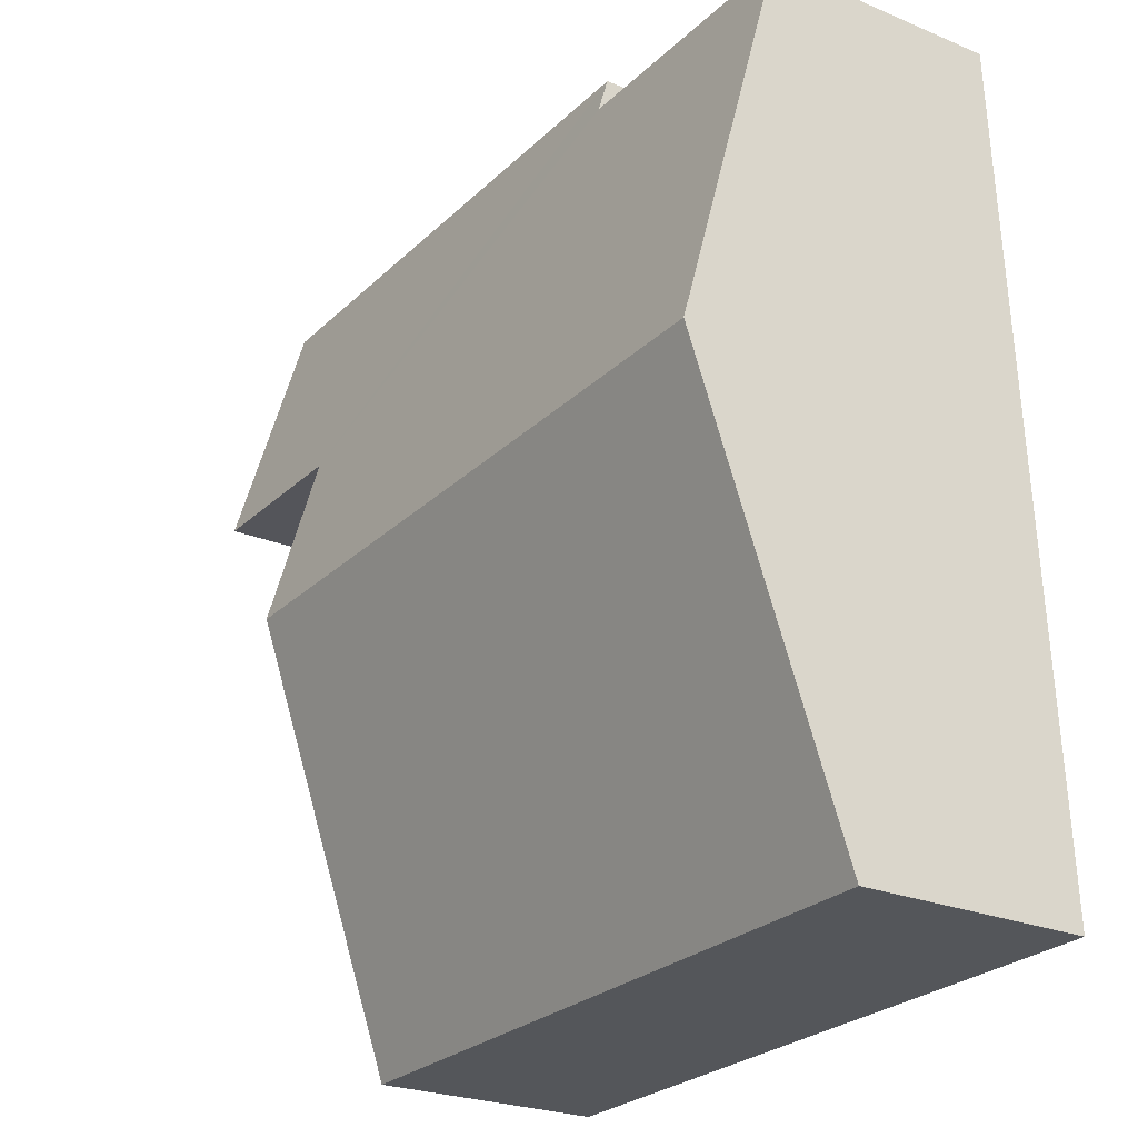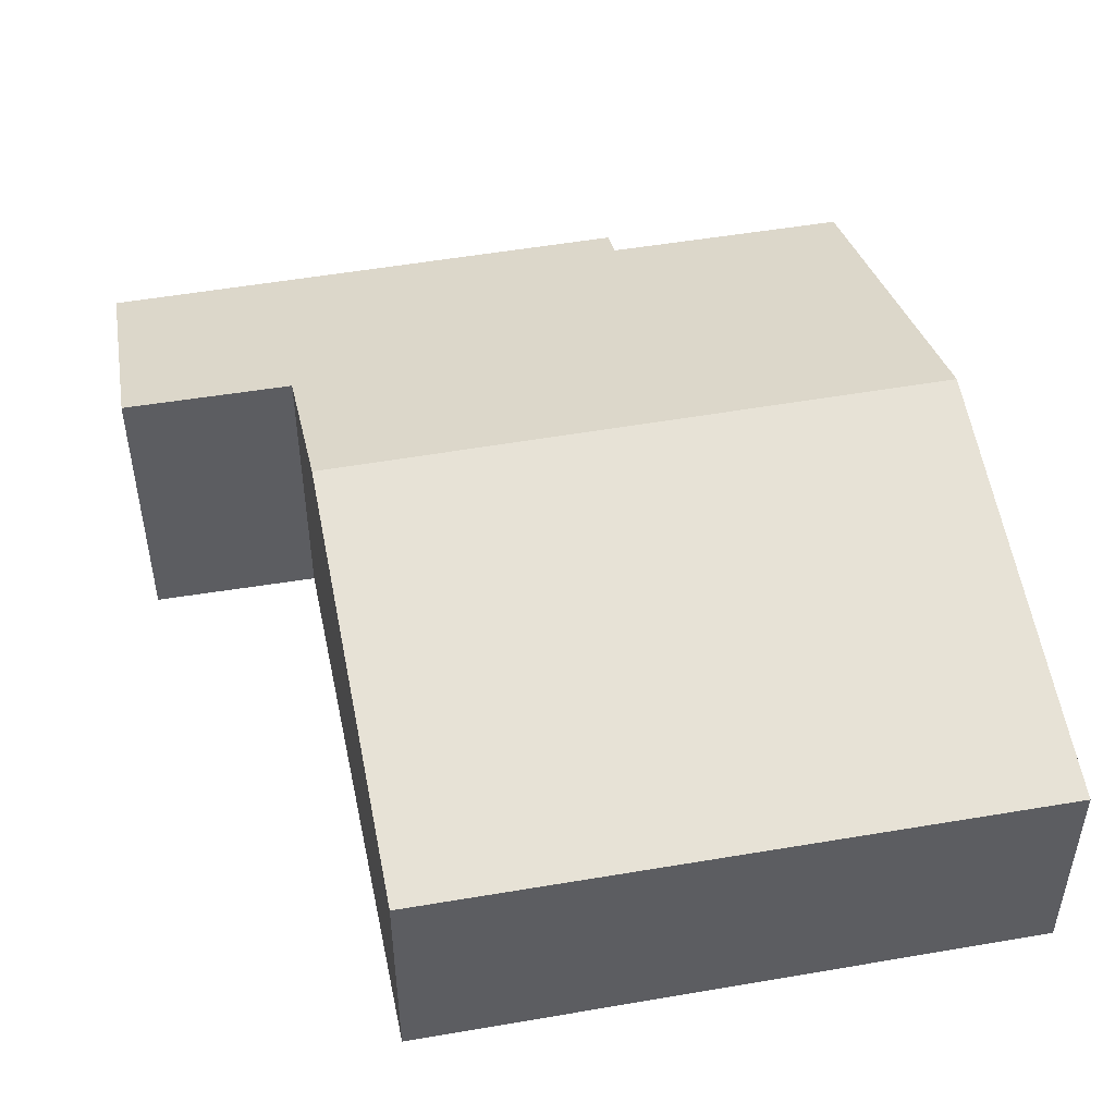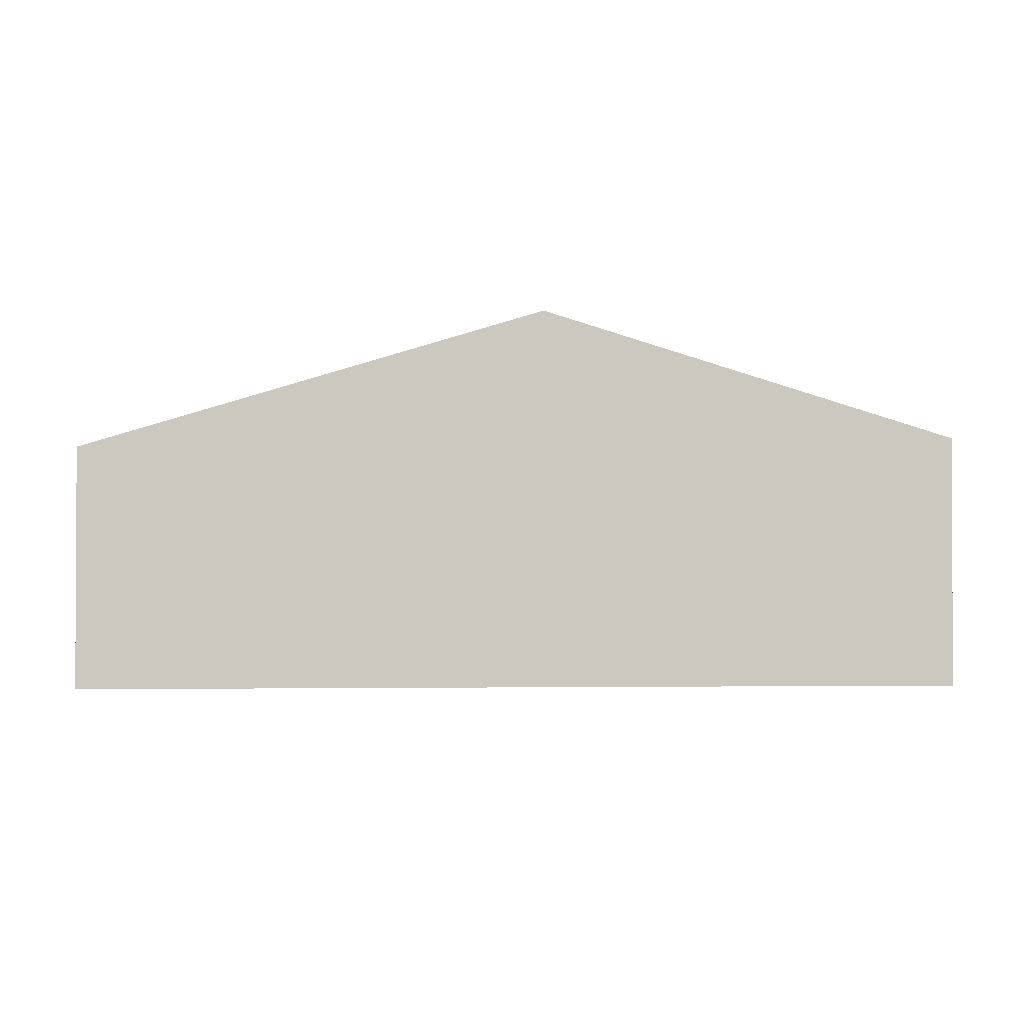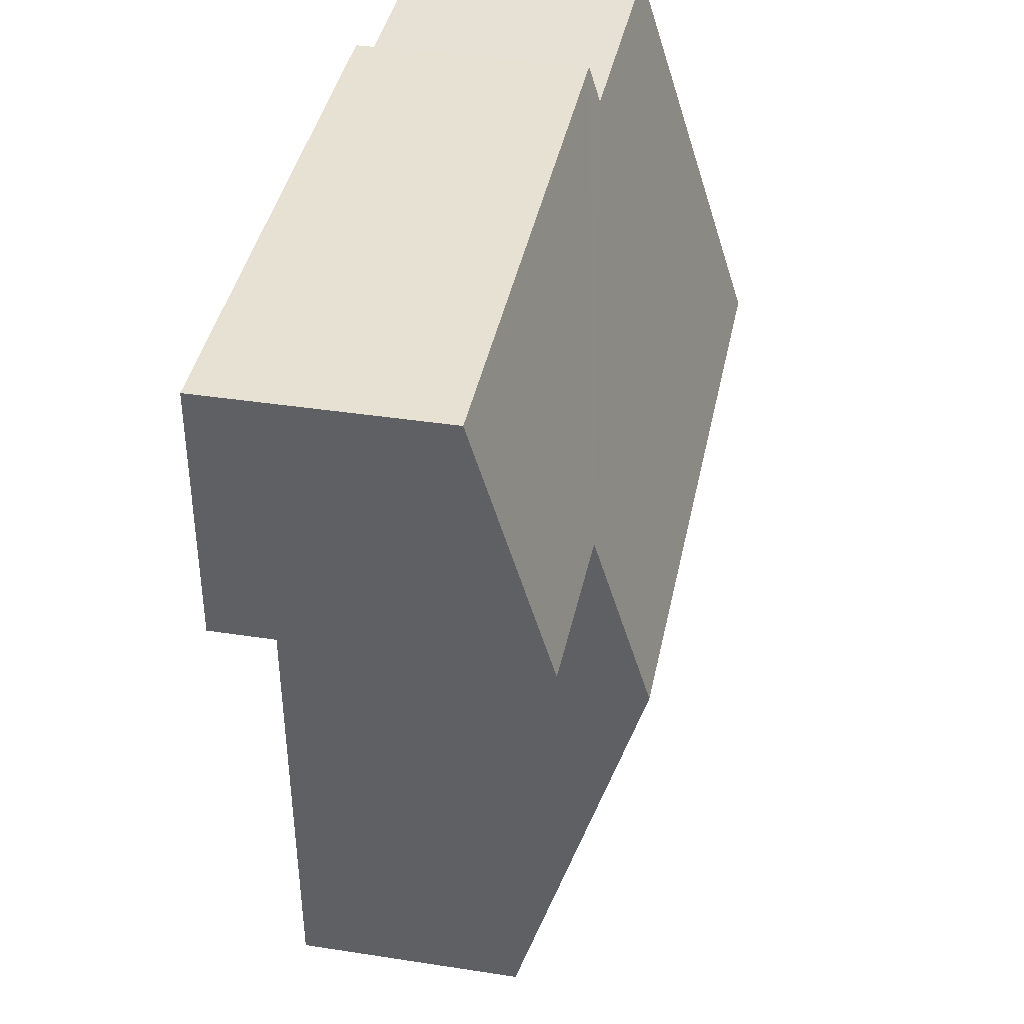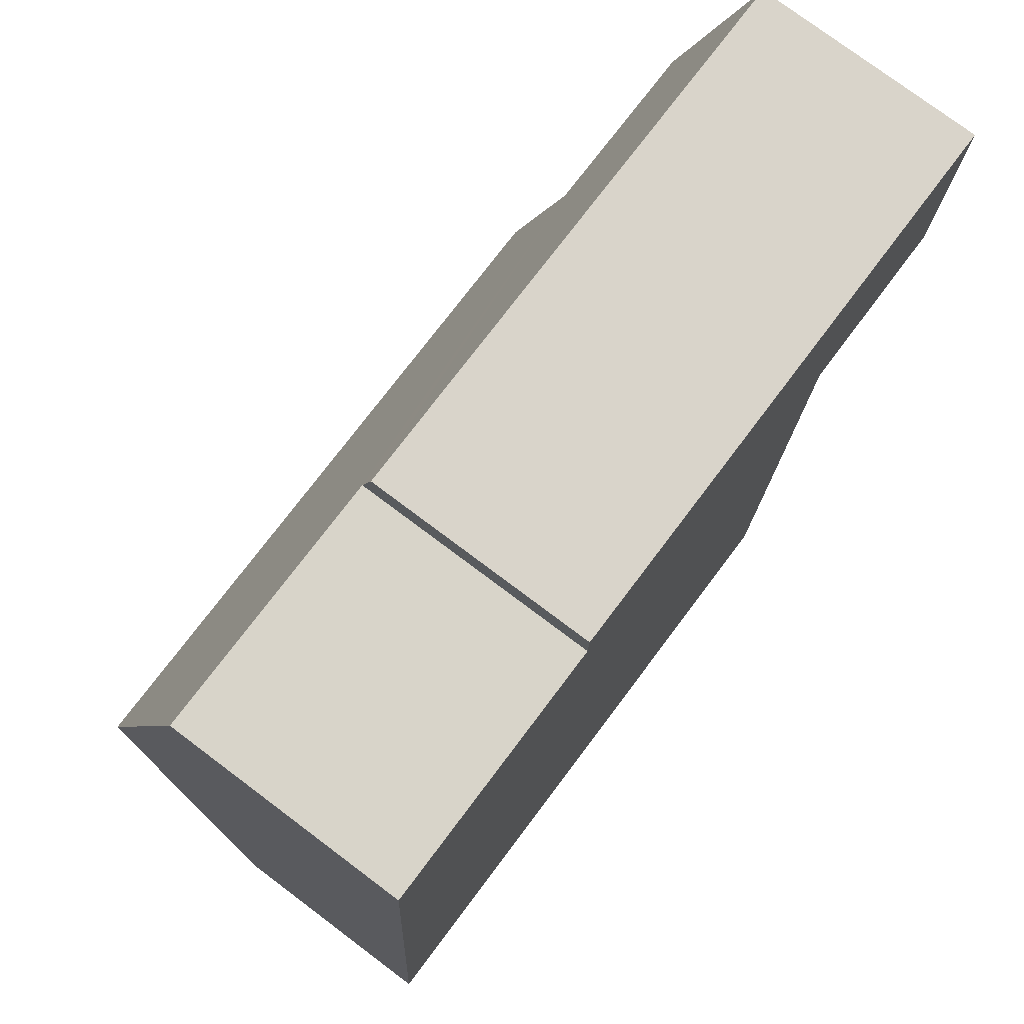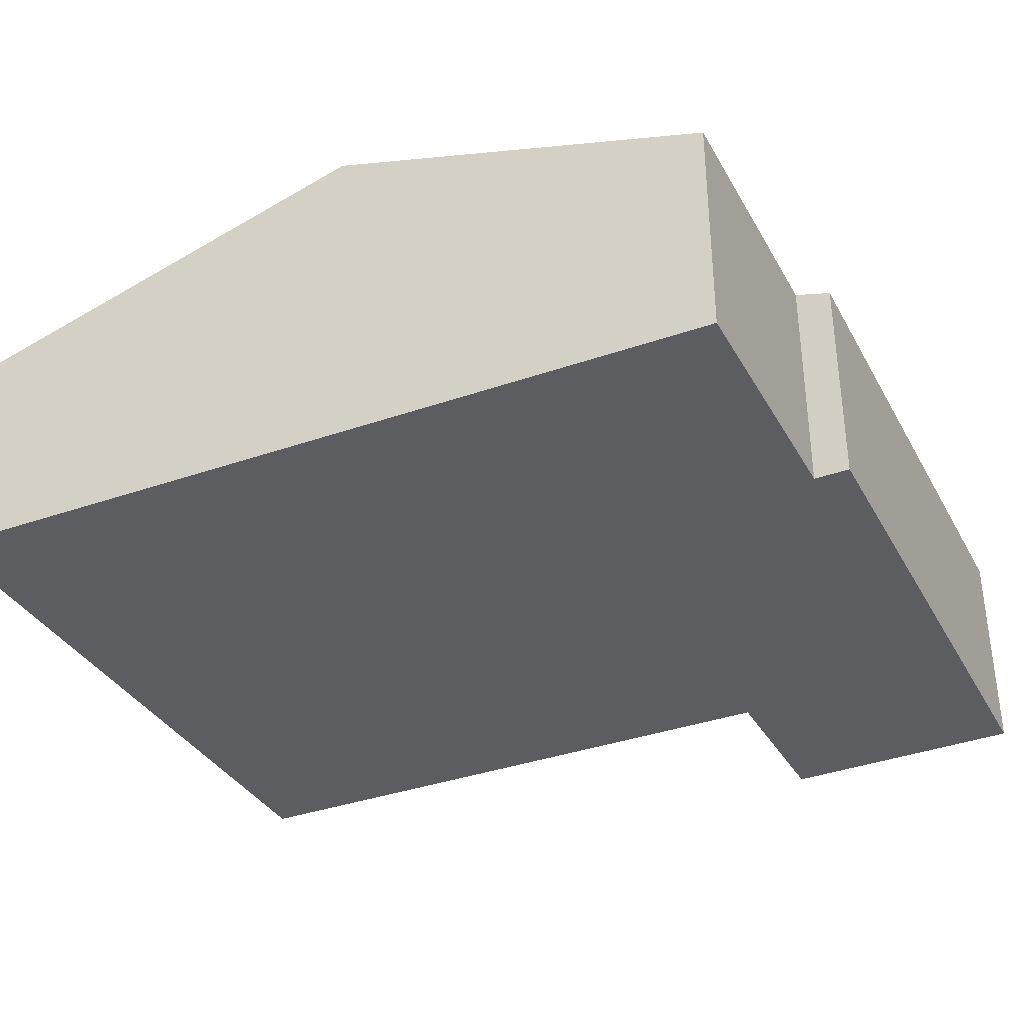
<metadata>
{"format":"obj","ext":"obj","renderer":"f3d","projection":"perspective","resolution":1024,"background":"white","views":[{"elev":-24.1,"azim":-124.8,"up":"+Z"},{"elev":48.1,"azim":170.6,"up":"+Y"},{"elev":-1.8,"azim":-92.1,"up":"+Y"},{"elev":37.5,"azim":101.3,"up":"+Z"},{"elev":76.8,"azim":-53.1,"up":"+Z"},{"elev":-35.7,"azim":-62.4,"up":"+Y"}]}
</metadata>
<code>
v  0.302 4.851 5.925
v  9.301 4.113 8.056
v  9.195 4.851 5.612
v  4.082 3.226 11.18
v  0.527 3.513 10.35
v  0.574 3.231 11.29
v  11.77 3.082 11.38
v  11.7 4.101 8.009
v  4.098 3.077 11.67
v  0 3.06 1.874e-16
v  8.941 3.087 -0.226
v  0.052 3.366 1.014
v  0 0 0
v  0.052 -6.209e-17 1.014
v  0.302 -3.628e-16 5.925
v  0.527 -6.339e-16 10.35
v  0.574 -6.911e-16 11.29
v  4.082 -6.845e-16 11.18
v  4.098 -7.145e-16 11.67
v  11.77 -6.969e-16 11.38
v  11.7 -4.904e-16 8.009
v  9.301 -4.933e-16 8.056
v  9.195 -3.436e-16 5.612
v  8.941 1.384e-17 -0.226
g defaultobject
f 1 2 3
f 2 1 4
f 4 1 5
f 4 5 6
f 2 7 8
f 7 2 9
f 9 2 4
f 10 3 11
f 3 10 12
f 3 12 1
f 13 12 10
f 12 13 1
f 1 13 14
f 1 14 15
f 1 15 5
f 5 15 16
f 5 16 6
f 6 16 17
f 18 9 4
f 9 18 19
f 17 4 6
f 4 17 18
f 9 20 7
f 20 9 19
f 7 21 8
f 21 7 20
f 22 3 2
f 3 22 11
f 11 22 23
f 11 23 24
f 8 22 2
f 22 8 21
f 24 10 11
f 10 24 13
f 19 21 20
f 21 19 18
f 21 18 17
f 21 17 22
f 22 17 23
f 23 17 16
f 23 16 15
f 23 15 24
f 24 15 14
f 24 14 13

</code>
